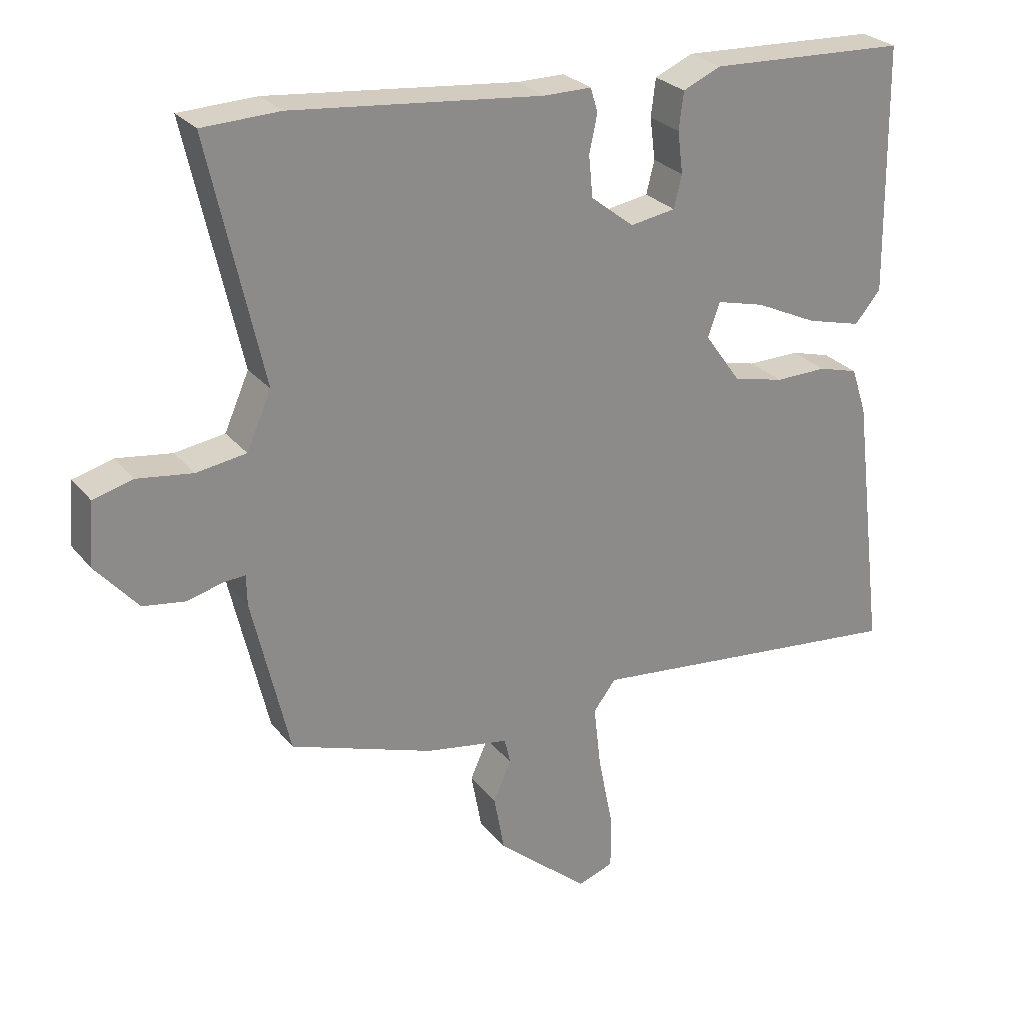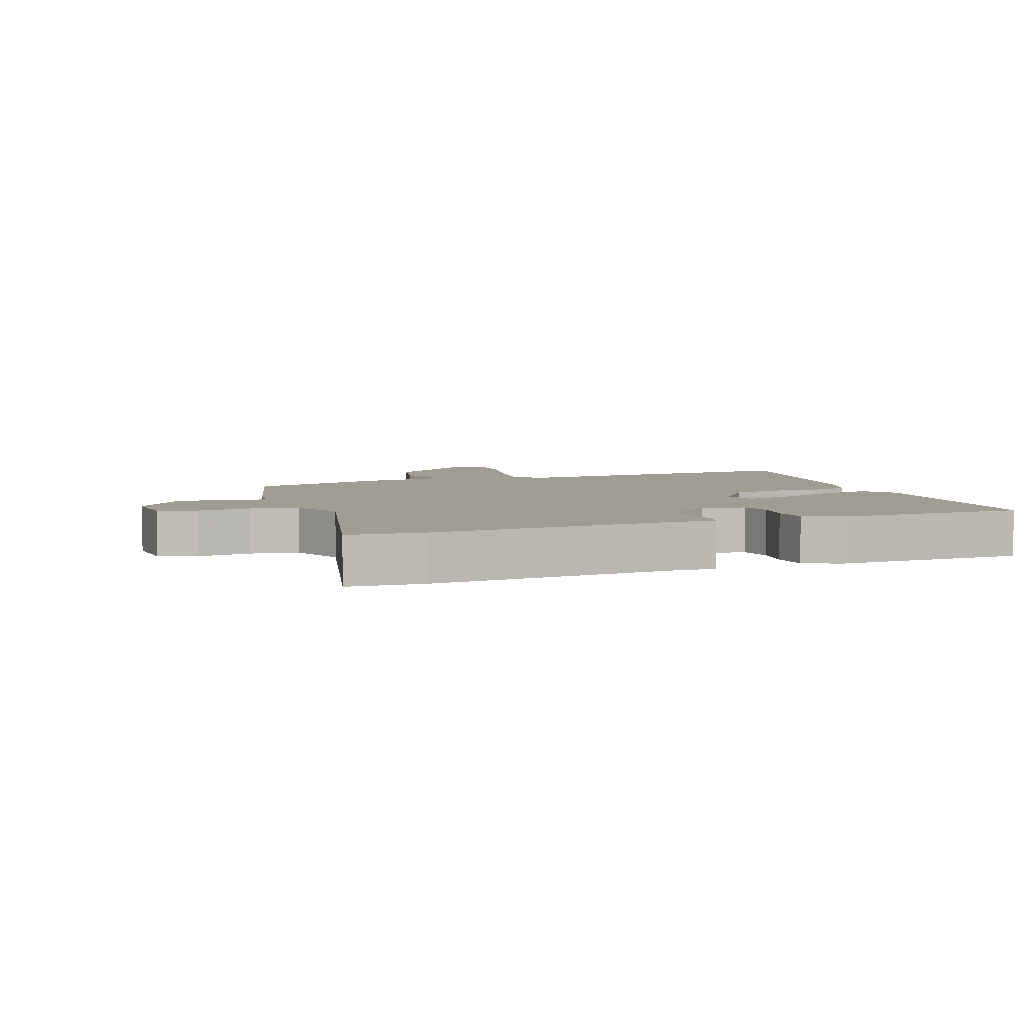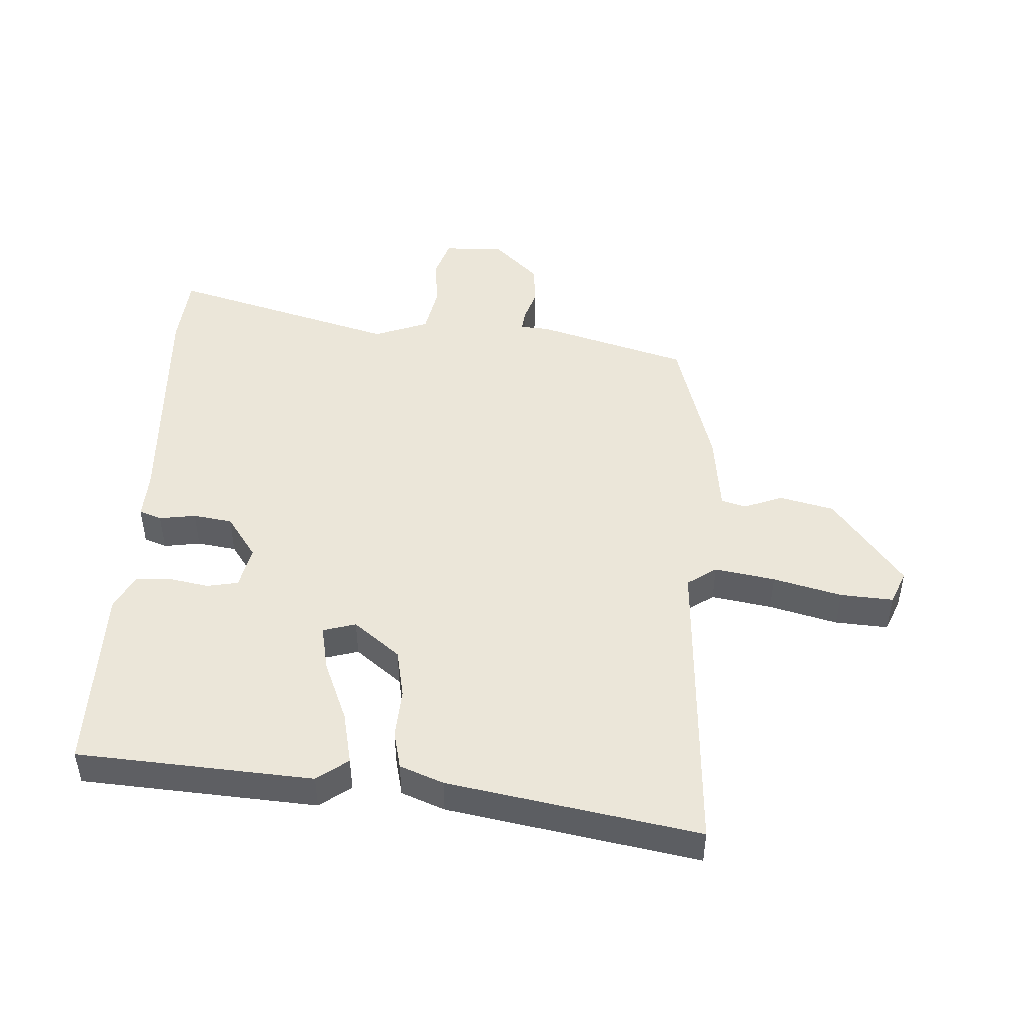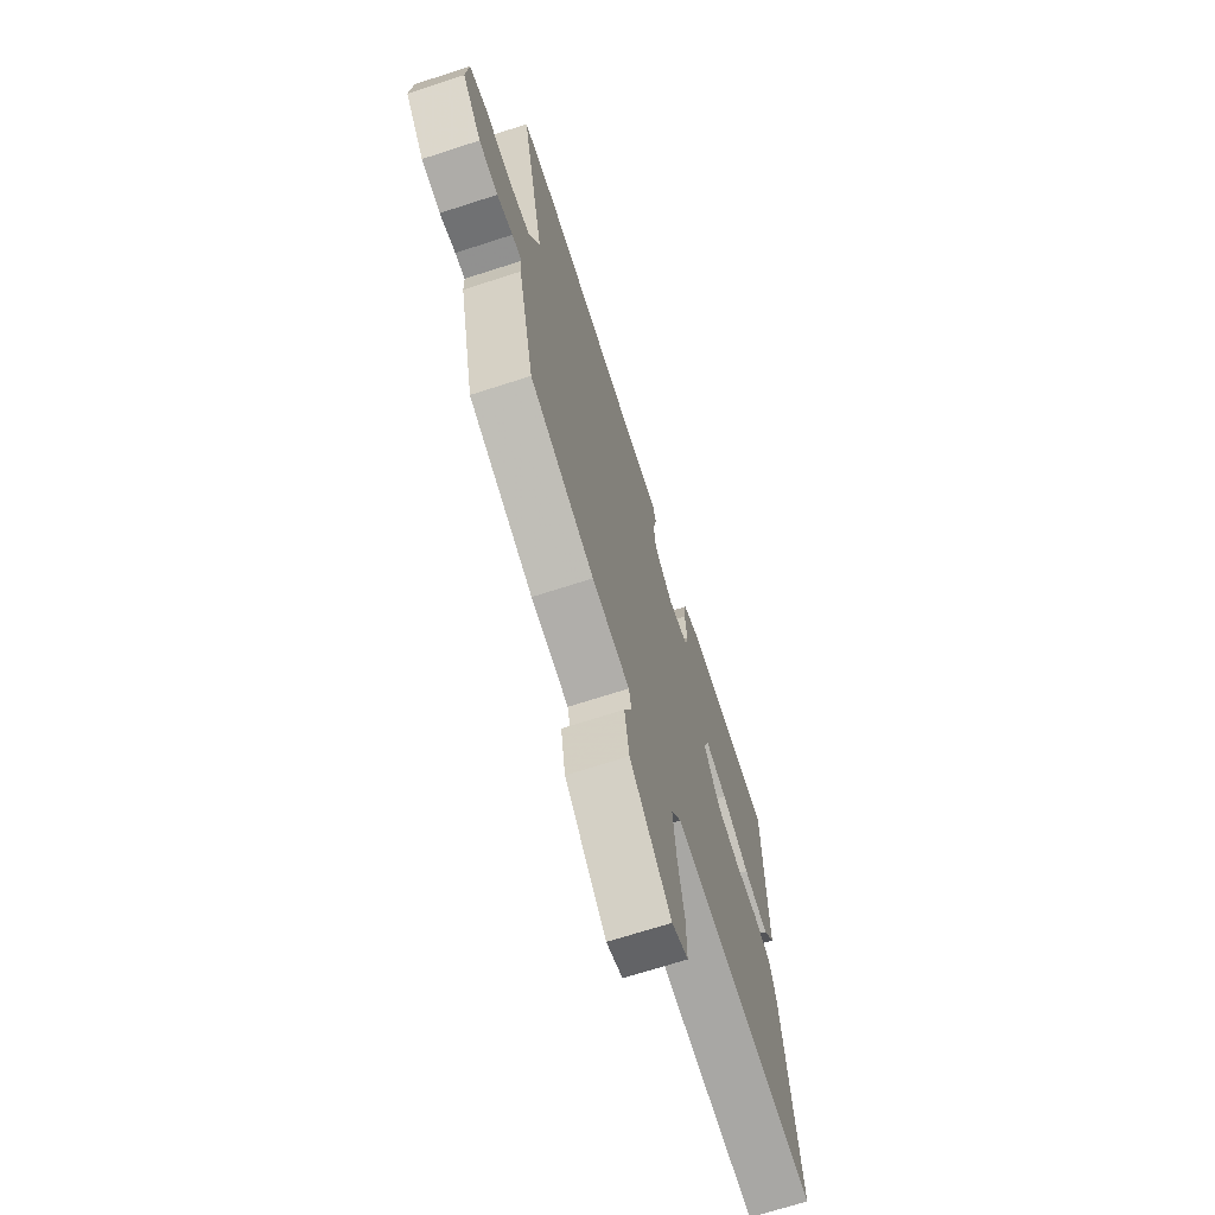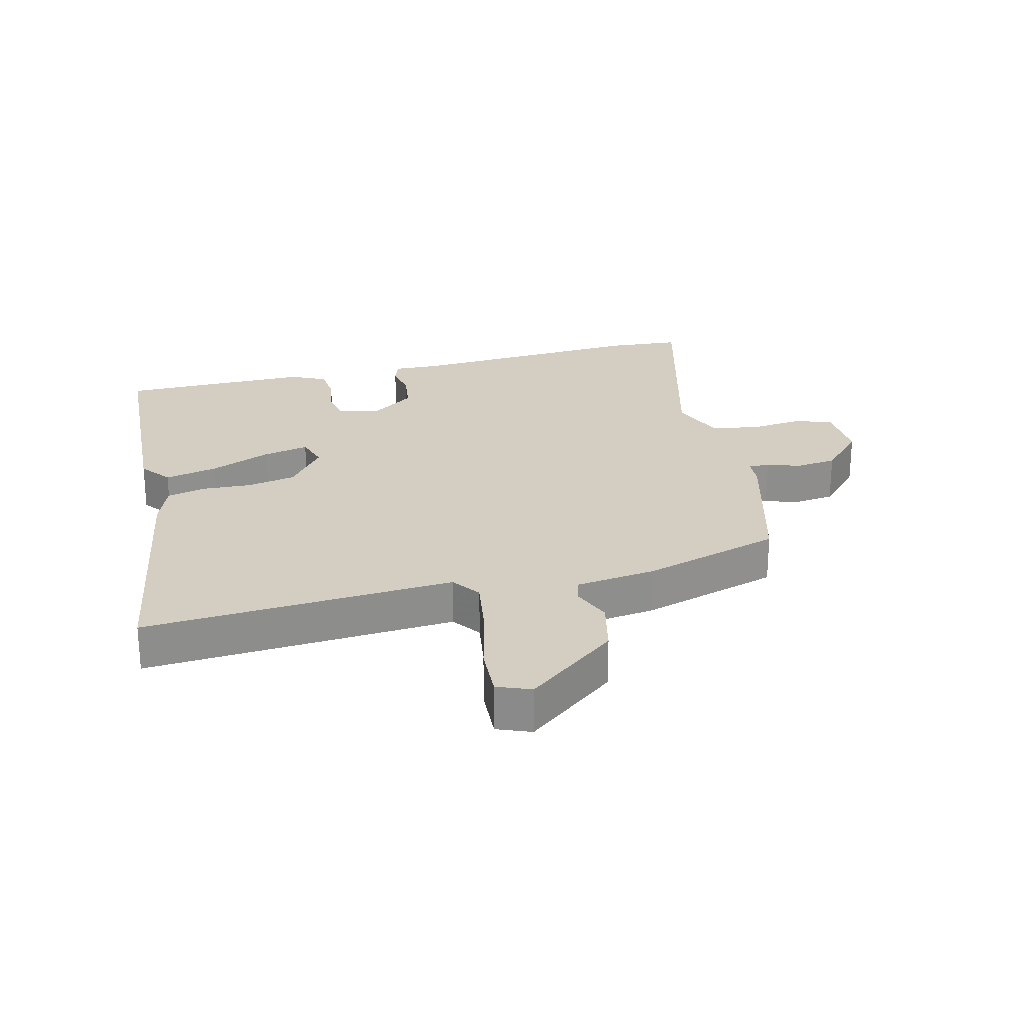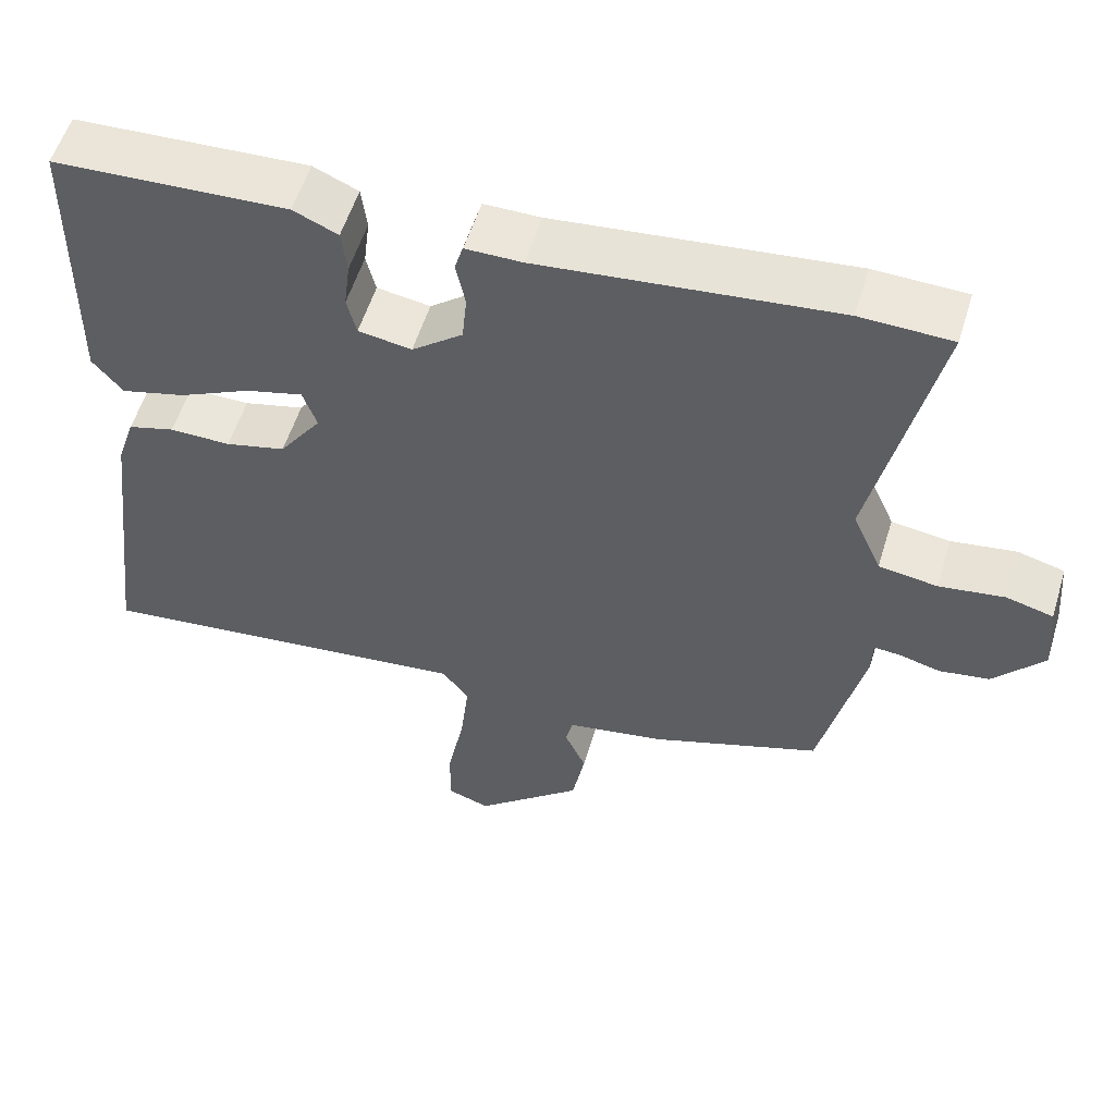
<metadata>
{"format":"obj","ext":"obj","renderer":"f3d","projection":"perspective","resolution":1024,"background":"white","views":[{"elev":26.7,"azim":-30.0,"up":"+Z"},{"elev":4.9,"azim":-18.8,"up":"+Y"},{"elev":47.2,"azim":96.3,"up":"+Y"},{"elev":-69.0,"azim":-72.0,"up":"+Z"},{"elev":25.1,"azim":168.4,"up":"+Y"},{"elev":55.5,"azim":-163.1,"up":"+Z"}]}
</metadata>
<code>
v 0.489 0.07 0.446
v 0.494 0.07 0.074
v 0.455 0.07 0.027
v 0.372 0.07 0.049
v 0.279 0.07 0.093
v 0.206 0.07 0.112
v 0.188 0.07 0.061
v 0.242 0.07 -0.015
v 0.319 0.07 -0.034
v 0.397 0.07 -0.033
v 0.457 0.07 -0.05
v 0.48 0.07 -0.12
v 0.529 0.07 -0.518
v 0.041 0.07 -0.465
v 0.007 0.07 -0.509
v 0.018 0.07 -0.605
v 0.04 0.07 -0.714
v 0.041 0.07 -0.798
v -0.013 0.07 -0.817
v -0.151 0.07 -0.699
v -0.167 0.07 -0.612
v -0.14 0.07 -0.552
v -0.149 0.07 -0.513
v -0.275 0.07 -0.491
v -0.491 0.07 -0.416
v -0.547 0.07 -0.175
v -0.548 0.07 -0.129
v -0.581 0.07 -0.131
v -0.634 0.07 -0.145
v -0.698 0.07 -0.135
v -0.762 0.07 -0.061
v -0.754 0.07 0.034
v -0.694 0.07 0.05
v -0.611 0.07 0.038
v -0.536 0.07 0.049
v -0.499 0.07 0.133
v -0.58 0.07 0.497
v -0.464 0.07 0.501
v -0.088 0.07 0.462
v -0.016 0.07 0.462
v -0.005 0.07 0.426
v -0.017 0.07 0.369
v -0.011 0.07 0.307
v 0.054 0.07 0.256
v 0.122 0.07 0.267
v 0.134 0.07 0.316
v 0.126 0.07 0.379
v 0.133 0.07 0.435
v 0.19 0.07 0.46
v 0.489 0 0.446
v 0.494 0 0.074
v 0.455 0 0.027
v 0.372 0 0.049
v 0.279 0 0.093
v 0.206 0 0.112
v 0.188 0 0.061
v 0.242 0 -0.015
v 0.319 0 -0.034
v 0.397 0 -0.033
v 0.457 0 -0.05
v 0.48 0 -0.12
v 0.529 0 -0.518
v 0.041 0 -0.465
v 0.007 0 -0.509
v 0.018 0 -0.605
v 0.04 0 -0.714
v 0.041 0 -0.798
v -0.013 0 -0.817
v -0.151 0 -0.699
v -0.167 0 -0.612
v -0.14 0 -0.552
v -0.149 0 -0.513
v -0.275 0 -0.491
v -0.491 0 -0.416
v -0.547 0 -0.175
v -0.548 0 -0.129
v -0.581 0 -0.131
v -0.634 0 -0.145
v -0.698 0 -0.135
v -0.762 0 -0.061
v -0.754 0 0.034
v -0.694 0 0.05
v -0.611 0 0.038
v -0.536 0 0.049
v -0.499 0 0.133
v -0.58 0 0.497
v -0.464 0 0.501
v -0.088 0 0.462
v -0.016 0 0.462
v -0.005 0 0.426
v -0.017 0 0.369
v -0.011 0 0.307
v 0.054 0 0.256
v 0.122 0 0.267
v 0.134 0 0.316
v 0.126 0 0.379
v 0.133 0 0.435
v 0.19 0 0.46
f 3 4 5
f 2 3 5
f 1 2 5
f 49 1 5
f 48 49 5
f 47 48 5
f 46 47 5
f 45 46 5 6
f 44 45 6 7
f 43 44 7
f 39 40 41 42
f 39 42 43
f 38 39 43
f 37 38 43
f 36 37 43
f 43 7 8
f 36 43 8
f 35 36 8
f 32 33 34
f 31 32 34
f 30 31 34
f 29 30 34
f 28 29 34
f 35 8 9
f 34 35 9
f 28 34 9
f 27 28 9
f 10 11 12
f 9 10 12
f 27 9 12
f 26 27 12
f 25 26 12
f 24 25 12
f 23 24 12
f 20 21 22
f 19 20 22
f 18 19 22
f 17 18 22
f 16 17 22
f 15 16 22 23
f 14 15 23
f 12 13 14
f 12 14 23
f 54 53 52
f 54 52 51
f 54 51 50
f 54 50 98
f 54 98 97
f 54 97 96
f 54 96 95
f 55 54 95 94
f 56 55 94 93
f 56 93 92
f 91 90 89 88
f 92 91 88
f 92 88 87
f 92 87 86
f 92 86 85
f 57 56 92
f 57 92 85
f 57 85 84
f 83 82 81
f 83 81 80
f 83 80 79
f 83 79 78
f 83 78 77
f 58 57 84
f 58 84 83
f 58 83 77
f 58 77 76
f 61 60 59
f 61 59 58
f 61 58 76
f 61 76 75
f 61 75 74
f 61 74 73
f 61 73 72
f 71 70 69
f 71 69 68
f 71 68 67
f 71 67 66
f 71 66 65
f 72 71 65 64
f 72 64 63
f 63 62 61
f 72 63 61
f 1 50 51 2
f 2 51 52 3
f 3 52 53 4
f 4 53 54 5
f 5 54 55 6
f 6 55 56 7
f 7 56 57 8
f 8 57 58 9
f 9 58 59 10
f 10 59 60 11
f 11 60 61 12
f 12 61 62 13
f 13 62 63 14
f 14 63 64 15
f 15 64 65 16
f 16 65 66 17
f 17 66 67 18
f 18 67 68 19
f 19 68 69 20
f 20 69 70 21
f 21 70 71 22
f 22 71 72 23
f 23 72 73 24
f 24 73 74 25
f 25 74 75 26
f 26 75 76 27
f 27 76 77 28
f 28 77 78 29
f 29 78 79 30
f 30 79 80 31
f 31 80 81 32
f 32 81 82 33
f 33 82 83 34
f 34 83 84 35
f 35 84 85 36
f 36 85 86 37
f 37 86 87 38
f 38 87 88 39
f 39 88 89 40
f 40 89 90 41
f 41 90 91 42
f 42 91 92 43
f 43 92 93 44
f 44 93 94 45
f 45 94 95 46
f 46 95 96 47
f 47 96 97 48
f 48 97 98 49
f 49 98 50 1

</code>
